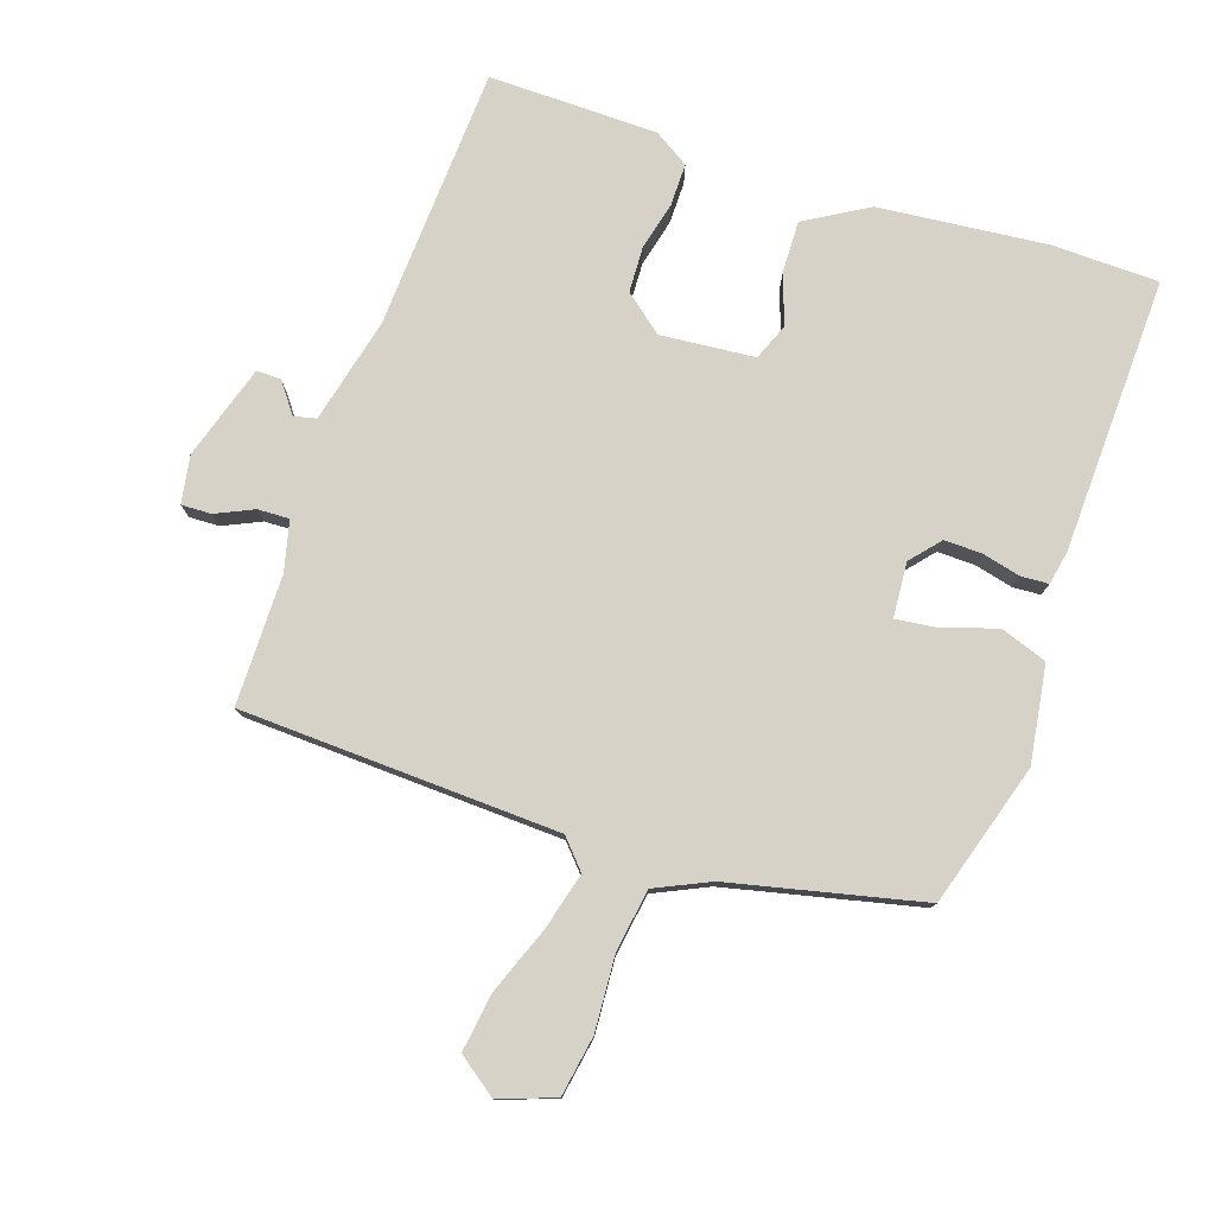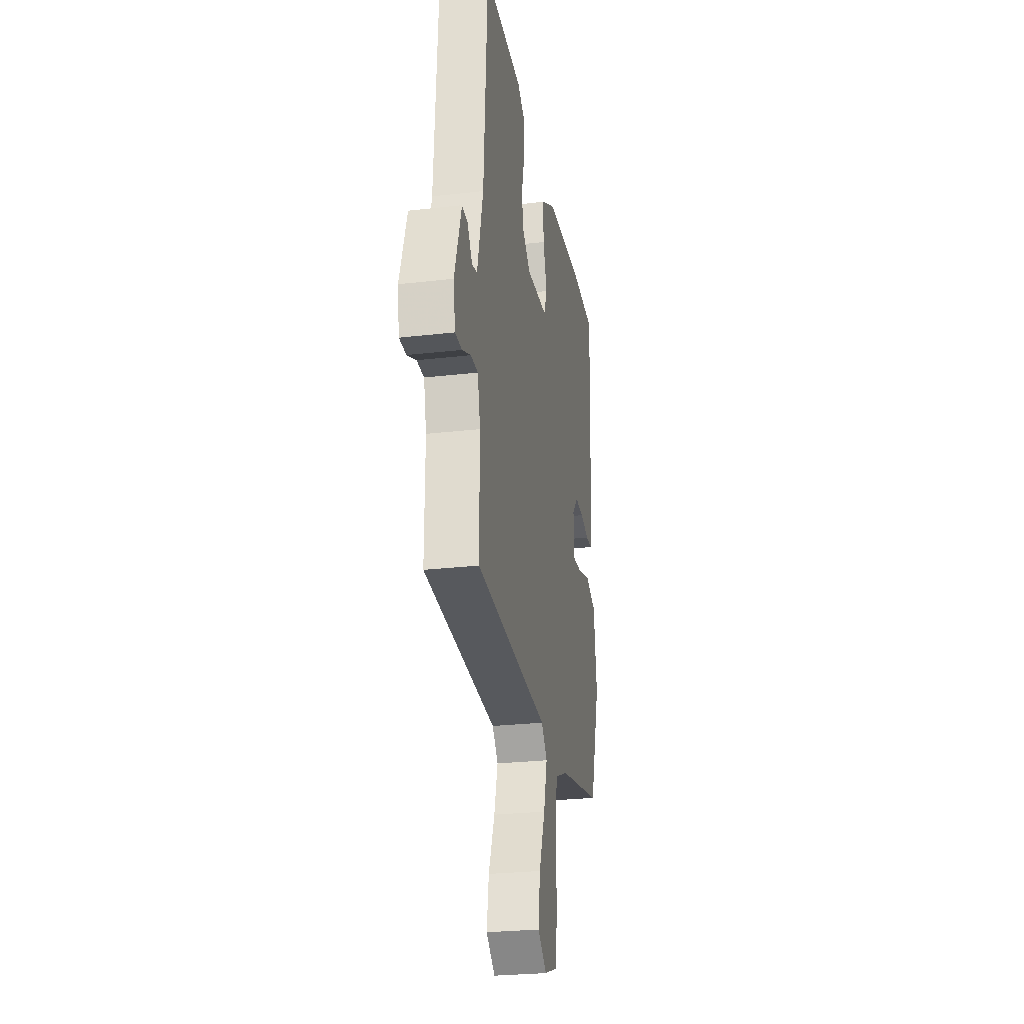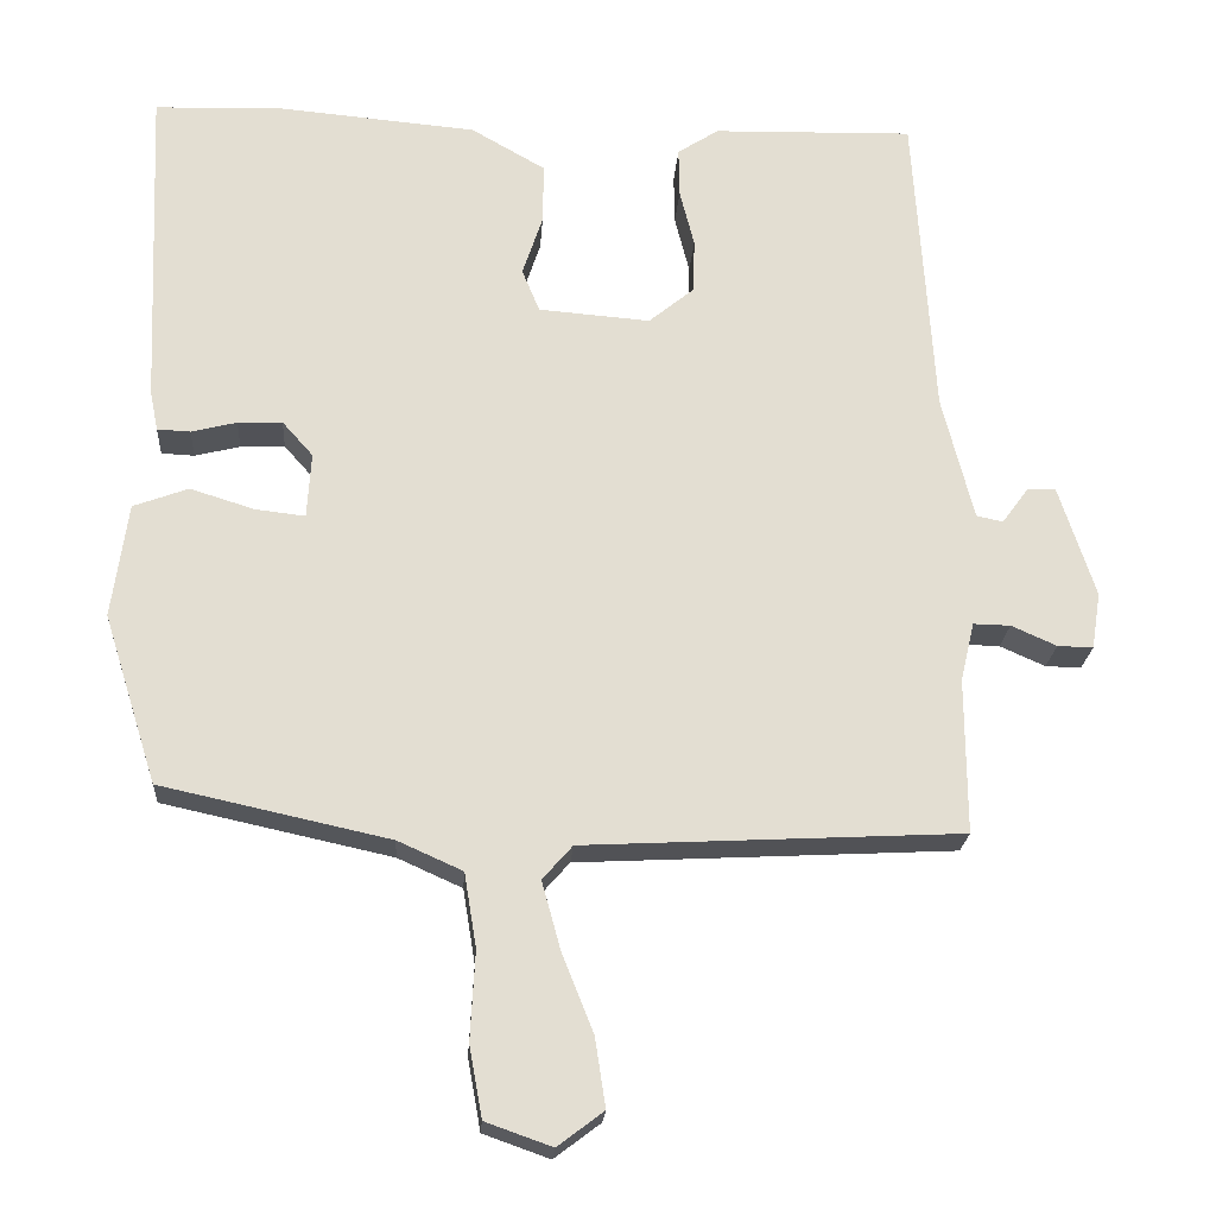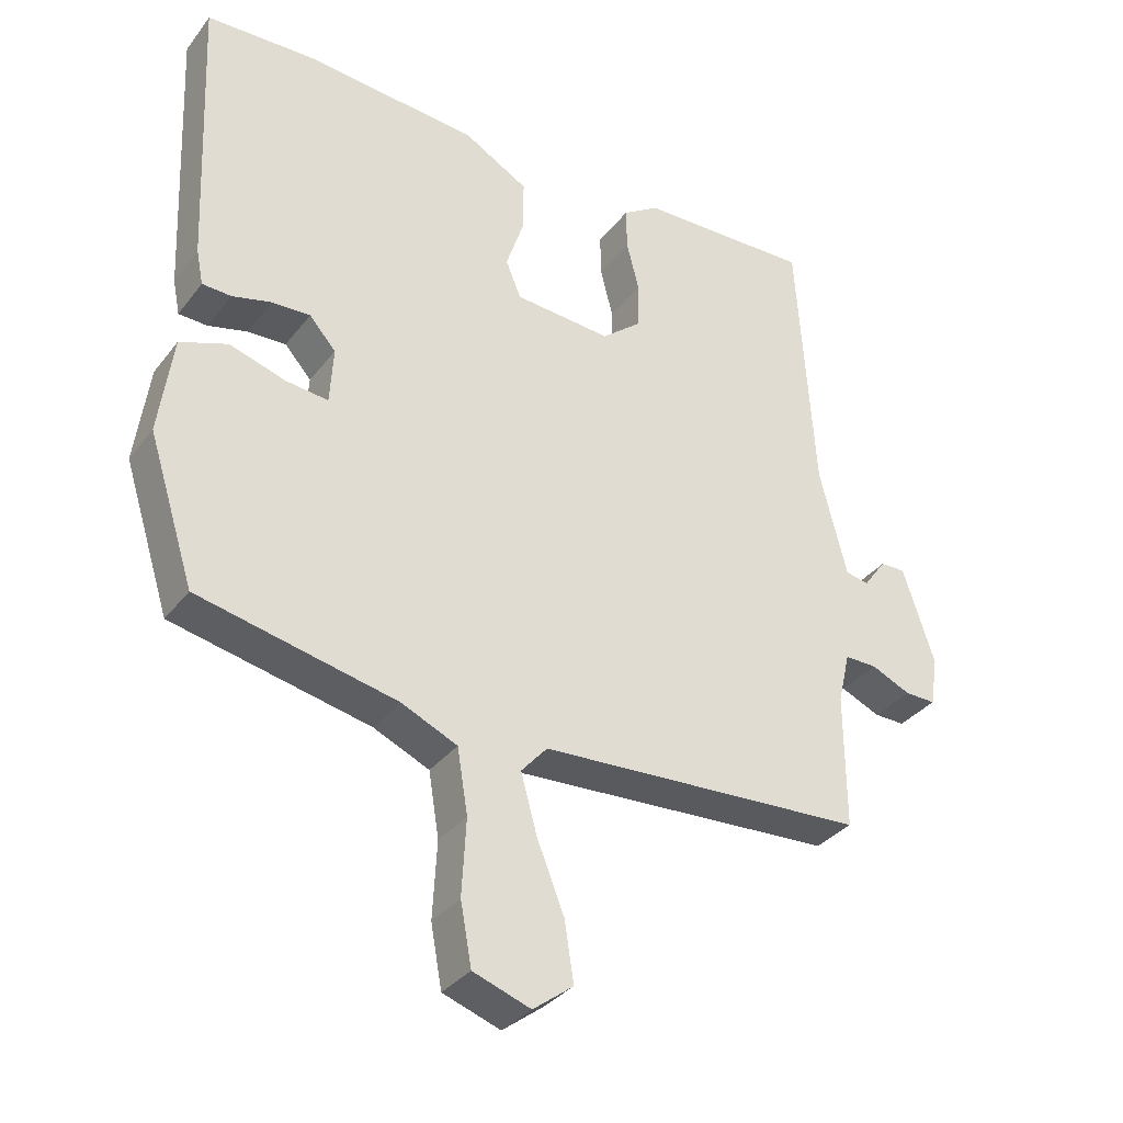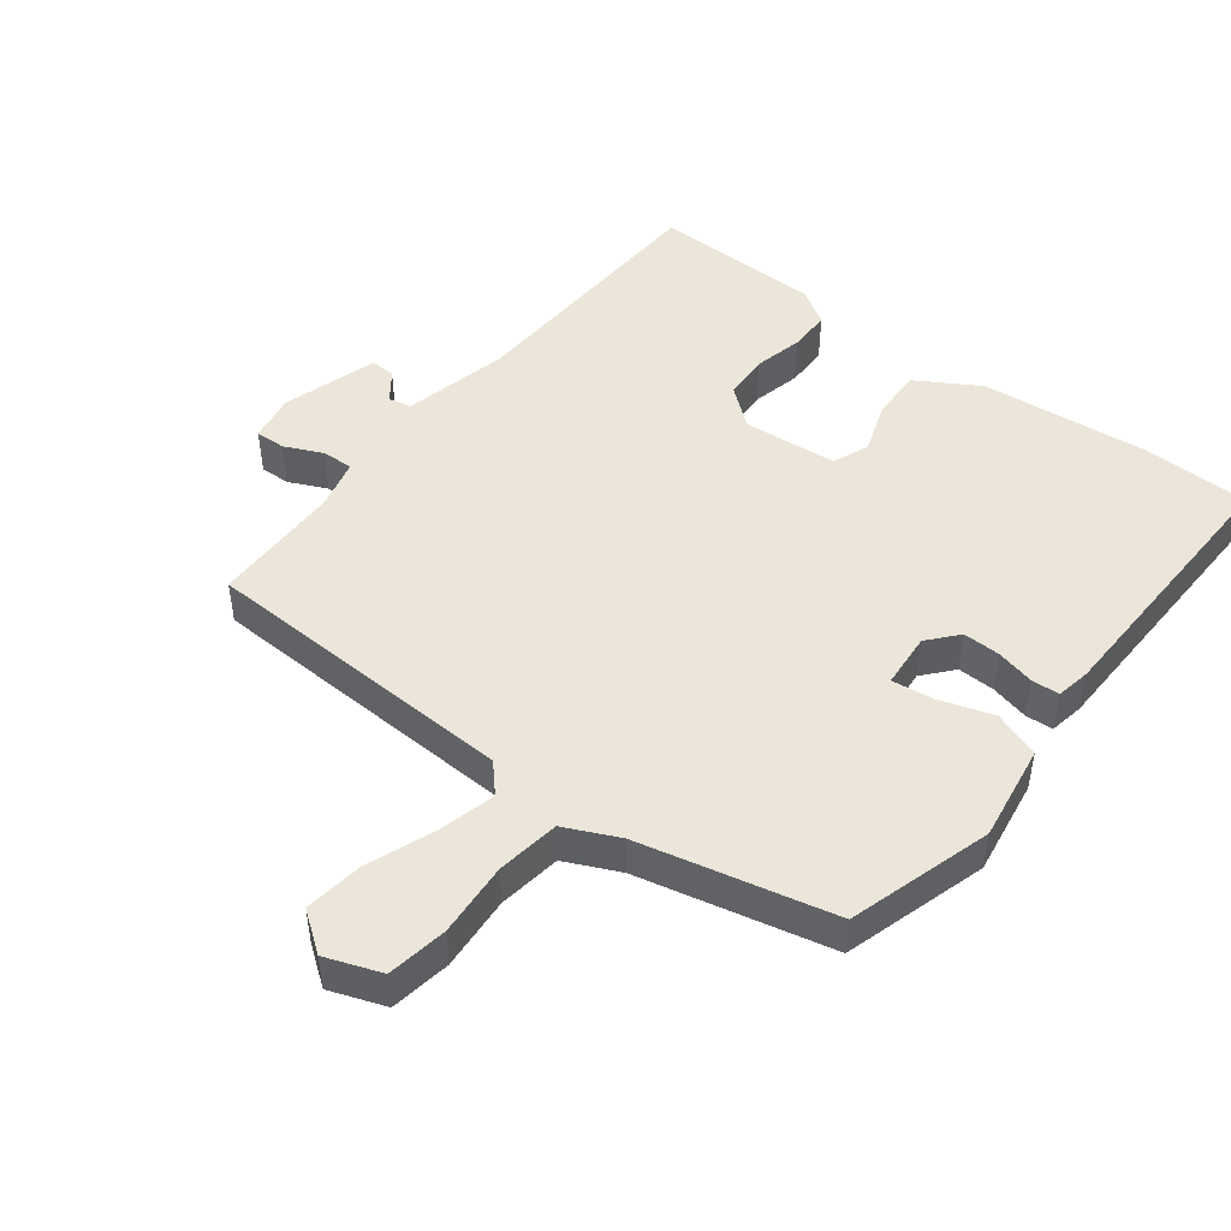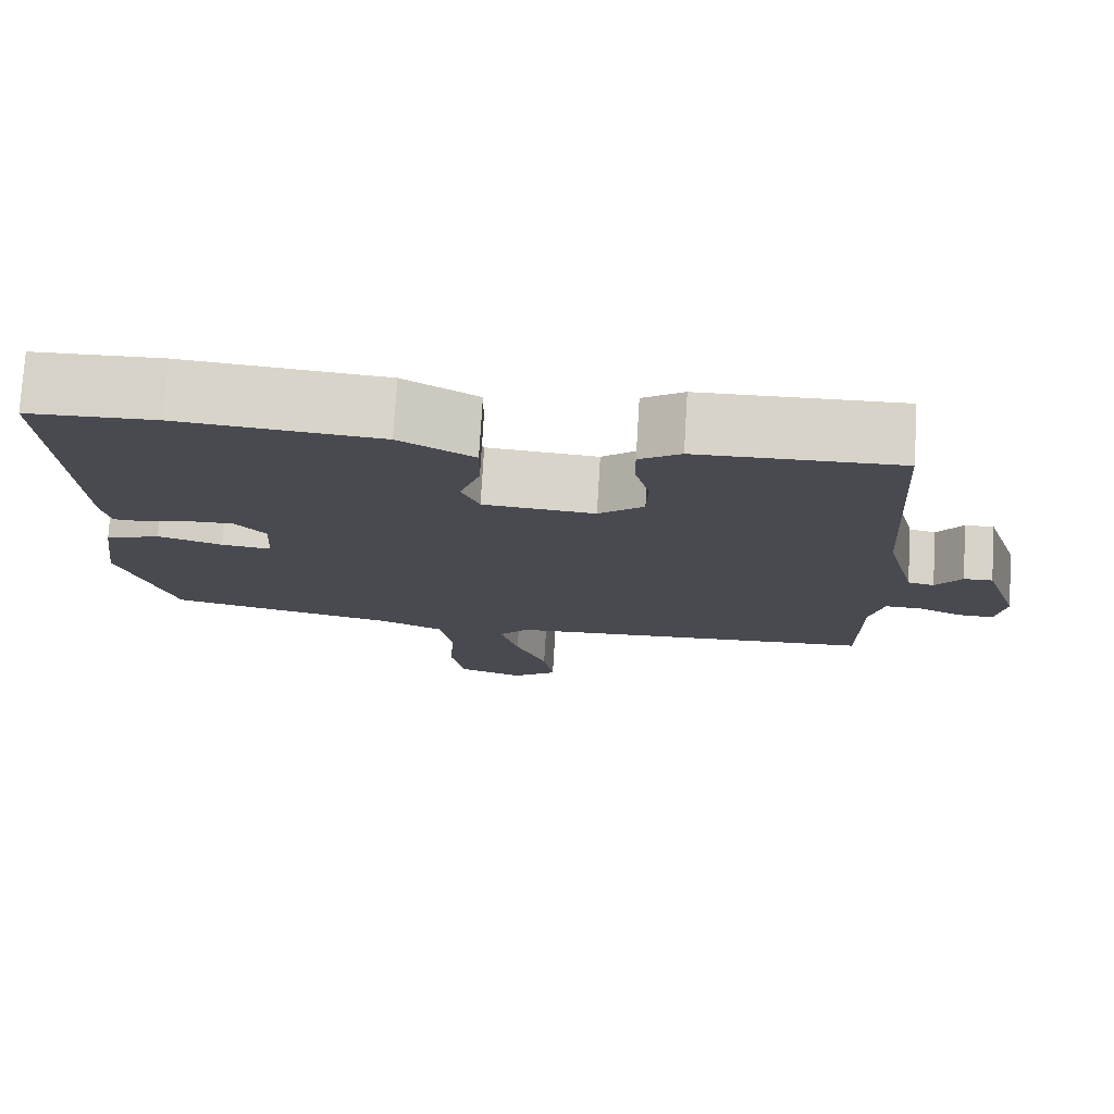
<metadata>
{"format":"obj","ext":"obj","renderer":"f3d","projection":"perspective","resolution":1024,"background":"white","views":[{"elev":78.3,"azim":-162.0,"up":"+Y"},{"elev":-26.8,"azim":100.2,"up":"+Z"},{"elev":-21.7,"azim":-3.8,"up":"+Z"},{"elev":-33.7,"azim":-31.7,"up":"+Z"},{"elev":47.9,"azim":-143.2,"up":"+Y"},{"elev":76.4,"azim":3.5,"up":"+Z"}]}
</metadata>
<code>
v -0.526 0.07 0.499
v -0.37 0.07 0.504
v -0.122 0.07 0.482
v -0.03 0.07 0.429
v -0.031 0.07 0.354
v -0.056 0.07 0.279
v -0.034 0.07 0.226
v 0.104 0.07 0.215
v 0.16 0.07 0.261
v 0.162 0.07 0.328
v 0.144 0.07 0.399
v 0.143 0.07 0.46
v 0.194 0.07 0.493
v 0.442 0.07 0.499
v 0.467 0.07 0.114
v 0.506 0.07 -0.04
v 0.539 0.07 -0.047
v 0.571 0.07 -0.003
v 0.607 0.07 -0.002
v 0.652 0.07 -0.14
v 0.641 0.07 -0.21
v 0.597 0.07 -0.209
v 0.541 0.07 -0.184
v 0.495 0.07 -0.183
v 0.478 0.07 -0.256
v 0.479 0.07 -0.448
v 0.012 0.07 -0.472
v -0.025 0.07 -0.514
v -0.002 0.07 -0.598
v 0.037 0.07 -0.696
v 0.05 0.07 -0.781
v -0.007 0.07 -0.824
v -0.089 0.07 -0.795
v -0.105 0.07 -0.707
v -0.099 0.07 -0.598
v -0.114 0.07 -0.506
v -0.194 0.07 -0.47
v -0.477 0.07 -0.408
v -0.543 0.07 -0.199
v -0.523 0.07 -0.057
v -0.455 0.07 -0.032
v -0.375 0.07 -0.057
v -0.314 0.07 -0.064
v -0.309 0.07 0.017
v -0.347 0.07 0.06
v -0.402 0.07 0.058
v -0.458 0.07 0.044
v -0.499 0.07 0.046
v -0.509 0.07 0.096
v -0.526 0 0.499
v -0.37 0 0.504
v -0.122 0 0.482
v -0.03 0 0.429
v -0.031 0 0.354
v -0.056 0 0.279
v -0.034 0 0.226
v 0.104 0 0.215
v 0.16 0 0.261
v 0.162 0 0.328
v 0.144 0 0.399
v 0.143 0 0.46
v 0.194 0 0.493
v 0.442 0 0.499
v 0.467 0 0.114
v 0.506 0 -0.04
v 0.539 0 -0.047
v 0.571 0 -0.003
v 0.607 0 -0.002
v 0.652 0 -0.14
v 0.641 0 -0.21
v 0.597 0 -0.209
v 0.541 0 -0.184
v 0.495 0 -0.183
v 0.478 0 -0.256
v 0.479 0 -0.448
v 0.012 0 -0.472
v -0.025 0 -0.514
v -0.002 0 -0.598
v 0.037 0 -0.696
v 0.05 0 -0.781
v -0.007 0 -0.824
v -0.089 0 -0.795
v -0.105 0 -0.707
v -0.099 0 -0.598
v -0.114 0 -0.506
v -0.194 0 -0.47
v -0.477 0 -0.408
v -0.543 0 -0.199
v -0.523 0 -0.057
v -0.455 0 -0.032
v -0.375 0 -0.057
v -0.314 0 -0.064
v -0.309 0 0.017
v -0.347 0 0.06
v -0.402 0 0.058
v -0.458 0 0.044
v -0.499 0 0.046
v -0.509 0 0.096
f 4 5 6
f 3 4 6
f 2 3 6
f 1 2 6
f 49 1 6
f 48 49 6
f 47 48 6
f 46 47 6
f 45 46 6 7
f 44 45 7 8
f 43 44 8
f 40 41 42
f 39 40 42
f 38 39 42
f 37 38 42
f 36 37 42 43
f 33 34 35
f 32 33 35
f 31 32 35
f 30 31 35
f 29 30 35
f 28 29 35 36
f 36 43 8
f 28 36 8
f 27 28 8
f 21 22 23
f 20 21 23
f 19 20 23
f 18 19 23
f 17 18 23
f 16 17 23 24
f 15 16 24 25
f 15 25 26
f 14 15 26
f 13 14 26
f 12 13 26
f 11 12 26
f 10 11 26
f 27 8 9
f 26 27 9
f 9 10 26
f 55 54 53
f 55 53 52
f 55 52 51
f 55 51 50
f 55 50 98
f 55 98 97
f 55 97 96
f 55 96 95
f 56 55 95 94
f 57 56 94 93
f 57 93 92
f 91 90 89
f 91 89 88
f 91 88 87
f 91 87 86
f 92 91 86 85
f 84 83 82
f 84 82 81
f 84 81 80
f 84 80 79
f 84 79 78
f 85 84 78 77
f 57 92 85
f 57 85 77
f 57 77 76
f 72 71 70
f 72 70 69
f 72 69 68
f 72 68 67
f 72 67 66
f 73 72 66 65
f 74 73 65 64
f 75 74 64
f 75 64 63
f 75 63 62
f 75 62 61
f 75 61 60
f 75 60 59
f 58 57 76
f 58 76 75
f 75 59 58
f 1 50 51 2
f 2 51 52 3
f 3 52 53 4
f 4 53 54 5
f 5 54 55 6
f 6 55 56 7
f 7 56 57 8
f 8 57 58 9
f 9 58 59 10
f 10 59 60 11
f 11 60 61 12
f 12 61 62 13
f 13 62 63 14
f 14 63 64 15
f 15 64 65 16
f 16 65 66 17
f 17 66 67 18
f 18 67 68 19
f 19 68 69 20
f 20 69 70 21
f 21 70 71 22
f 22 71 72 23
f 23 72 73 24
f 24 73 74 25
f 25 74 75 26
f 26 75 76 27
f 27 76 77 28
f 28 77 78 29
f 29 78 79 30
f 30 79 80 31
f 31 80 81 32
f 32 81 82 33
f 33 82 83 34
f 34 83 84 35
f 35 84 85 36
f 36 85 86 37
f 37 86 87 38
f 38 87 88 39
f 39 88 89 40
f 40 89 90 41
f 41 90 91 42
f 42 91 92 43
f 43 92 93 44
f 44 93 94 45
f 45 94 95 46
f 46 95 96 47
f 47 96 97 48
f 48 97 98 49
f 49 98 50 1

</code>
